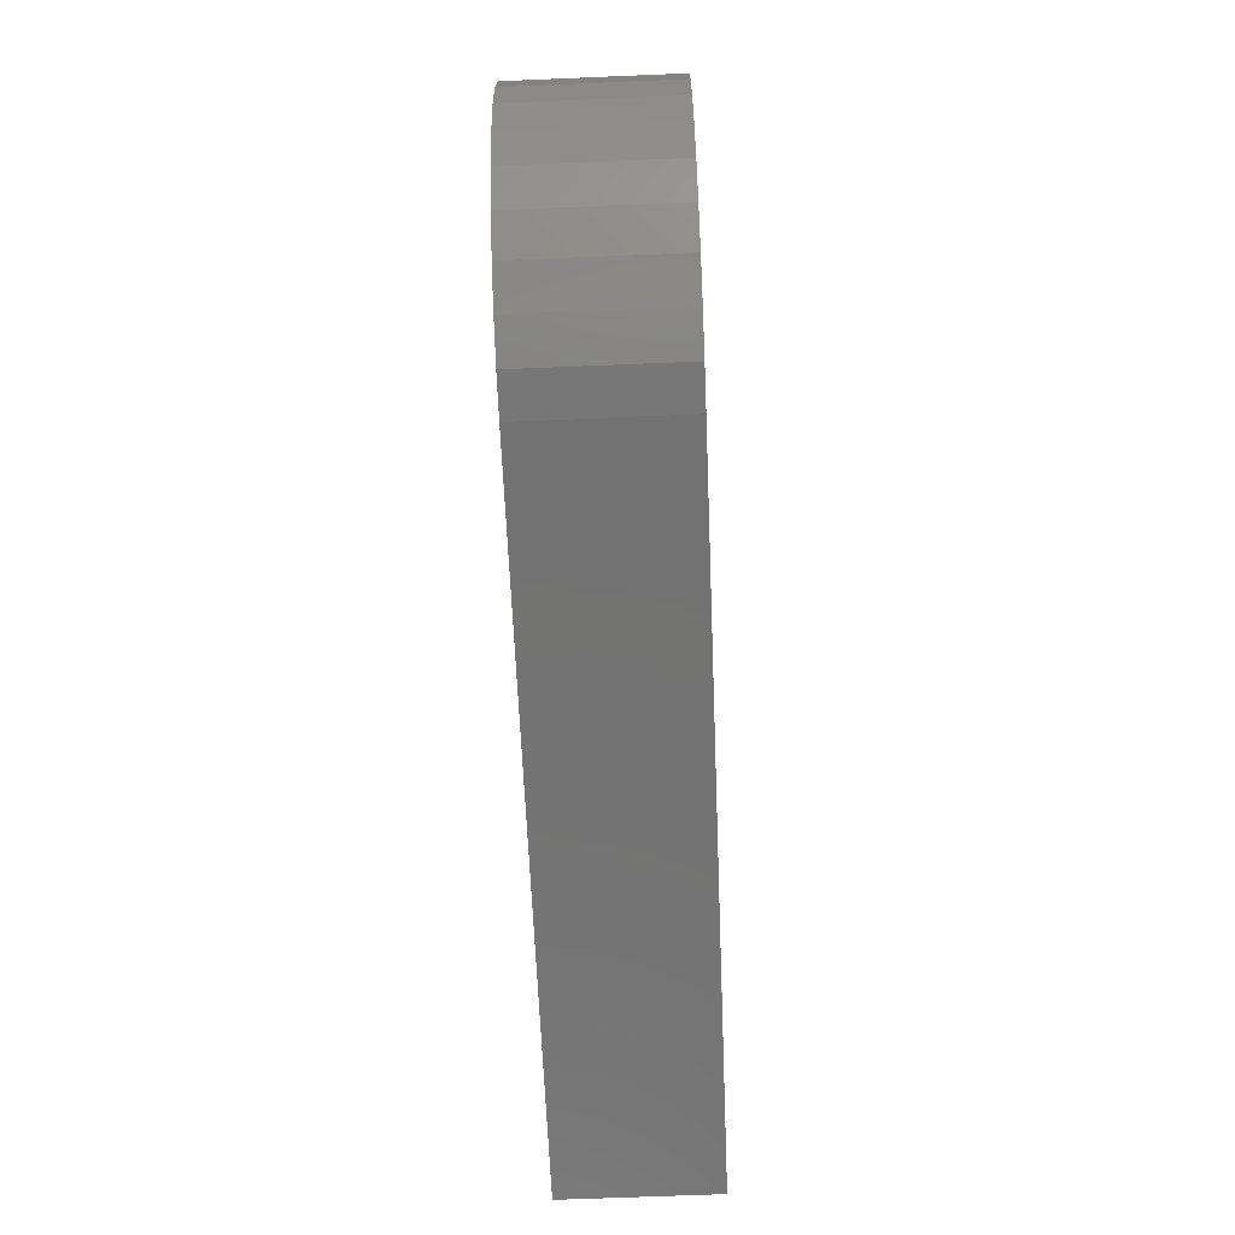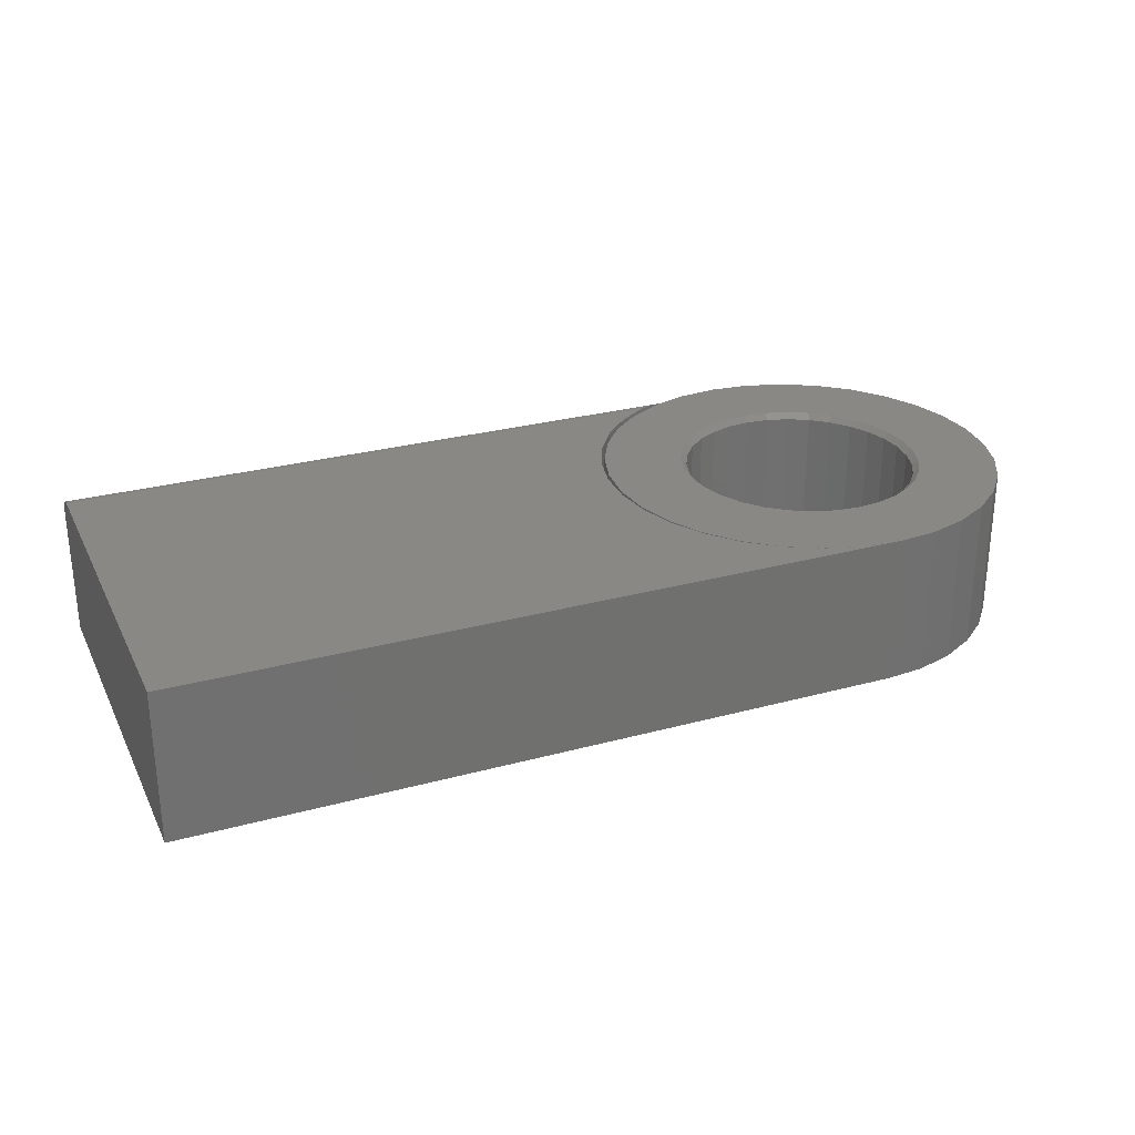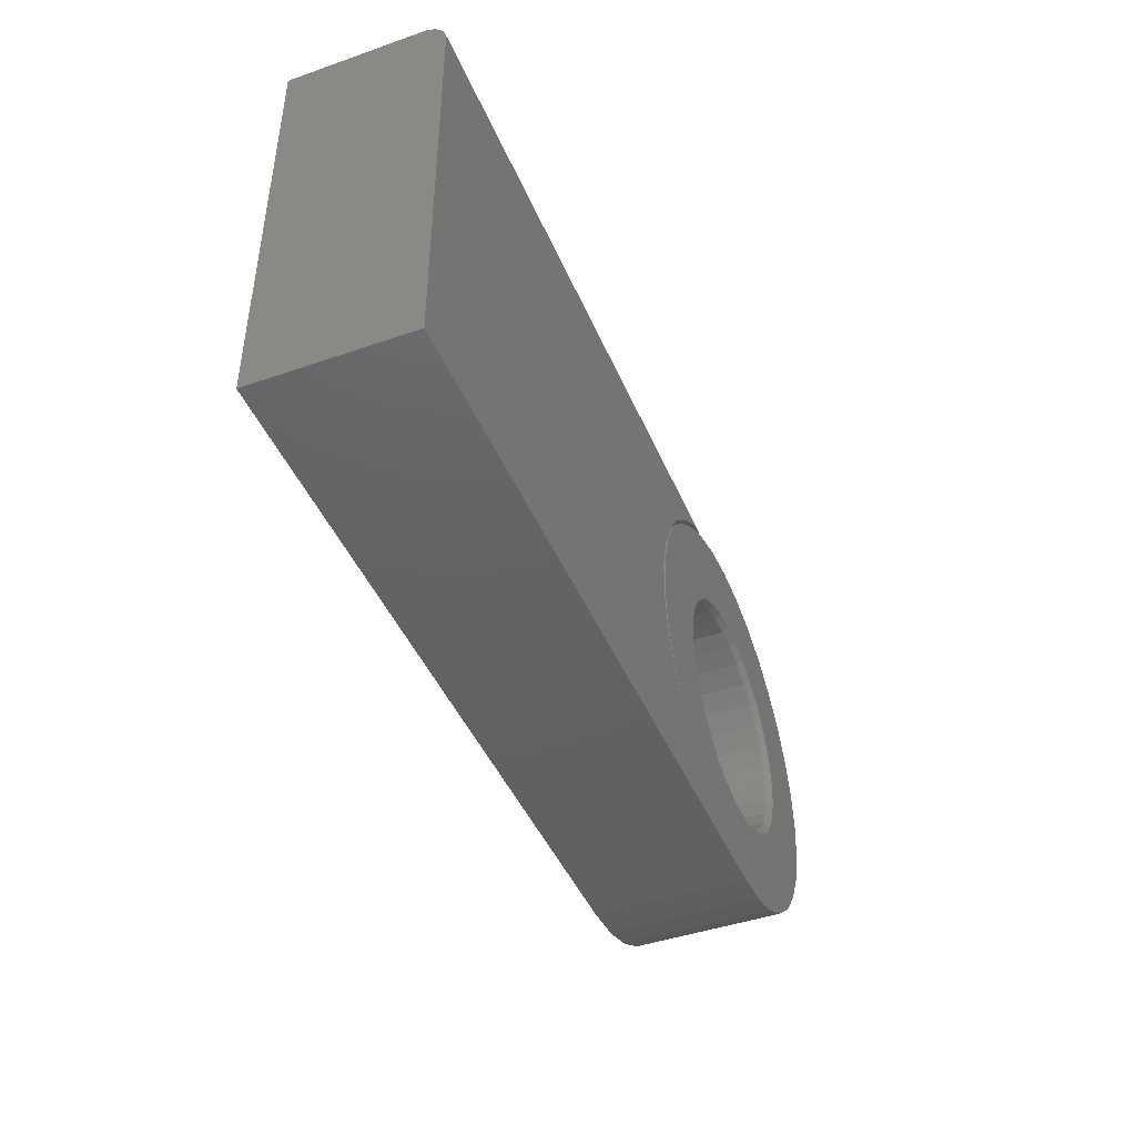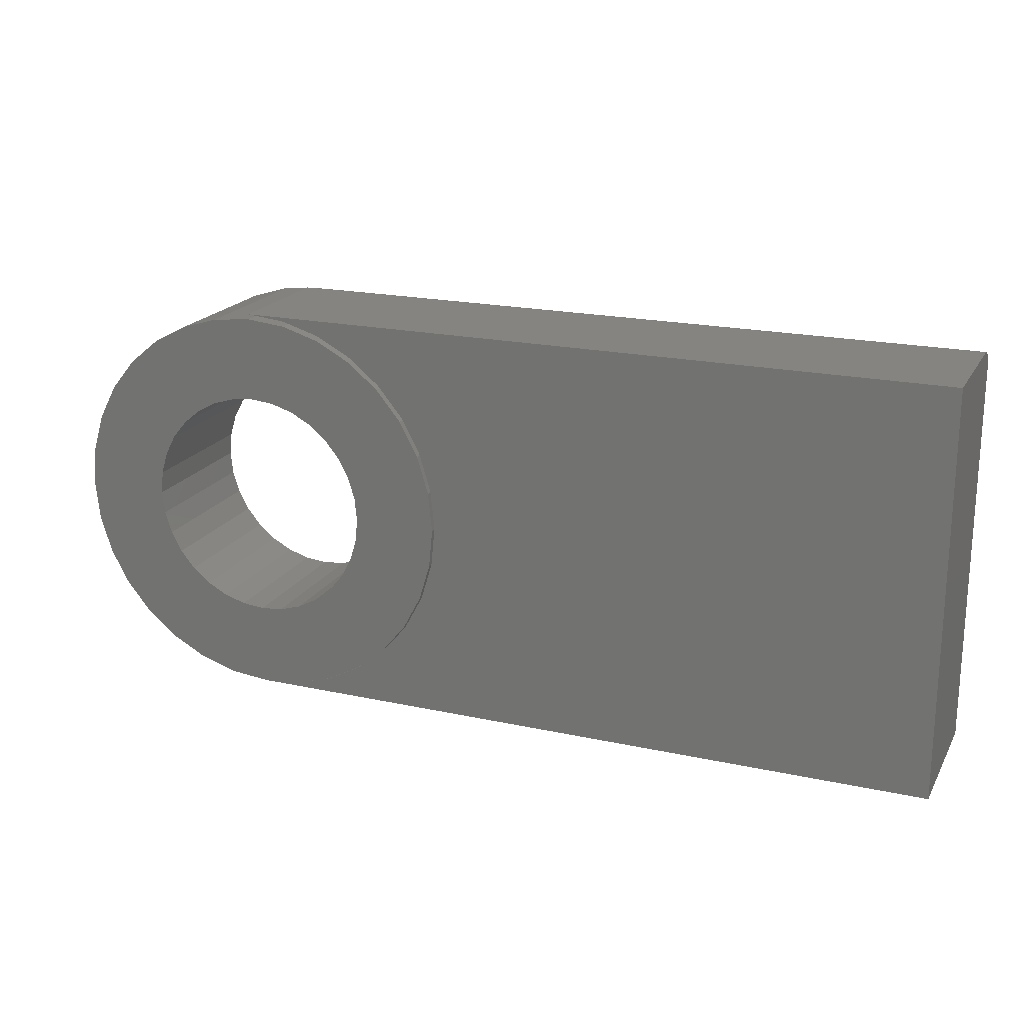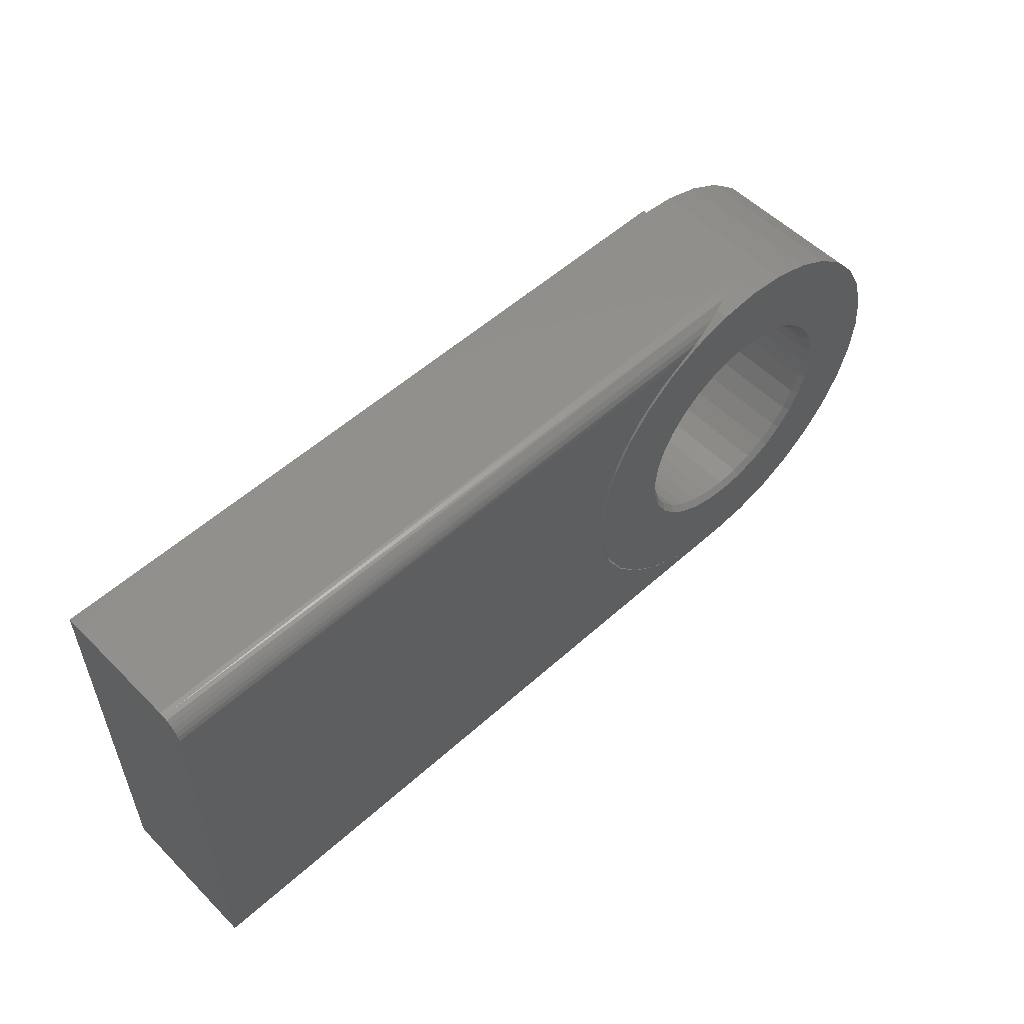
<metadata>
{"format":"stl","ext":"stl","renderer":"f3d","projection":"perspective","resolution":1024,"background":"white","views":[{"elev":-64.7,"azim":-87.6,"up":"+Z"},{"elev":27.8,"azim":157.5,"up":"+Y"},{"elev":-44.3,"azim":112.1,"up":"+Z"},{"elev":19.9,"azim":22.0,"up":"+Z"},{"elev":54.3,"azim":136.4,"up":"+Z"}]}
</metadata>
<code>
# stl→obj: 207 verts, 414 faces
v -0.3205 -0.007812 -0.003906
v -0.3235 -0.2031 0.02654
v -0.3235 -0.007812 0.02654
v -0.3324 -0.2031 0.05581
v -0.3324 -0.007812 0.05581
v -0.3468 -0.2031 0.08279
v -0.3468 -0.007812 0.08279
v -0.3662 -0.2031 0.1064
v -0.3662 -0.007812 0.1064
v -0.3899 -0.2031 0.1258
v -0.3899 -0.007812 0.1258
v -0.4168 -0.2031 0.1403
v -0.4168 -0.007812 0.1403
v -0.4461 -0.2031 0.1491
v -0.4461 -0.007812 0.1491
v -0.4766 -0.2031 0.1521
v -0.4766 -0.007812 0.1521
v -0.3205 -0.2031 -0.003906
v -0.3235 -0.007812 -0.03435
v -0.3235 -0.2031 -0.03435
v -0.3324 -0.007812 -0.06362
v -0.3324 -0.2031 -0.06362
v -0.3468 -0.007812 -0.0906
v -0.3468 -0.2031 -0.0906
v -0.3662 -0.007812 -0.1142
v -0.3662 -0.2031 -0.1142
v -0.3899 -0.007812 -0.1337
v -0.3899 -0.2031 -0.1337
v -0.4168 -0.007812 -0.1481
v -0.4168 -0.2031 -0.1481
v -0.4461 -0.007812 -0.157
v -0.4461 -0.2031 -0.157
v -0.4766 -0.007812 -0.16
v -0.4766 -0.2031 -0.16
v -0.6128 1.245e-17 0.08713
v -0.7256 5.78e-18 0.09924
v -0.5924 1.496e-17 0.112
v -0.5393 3.078e-18 -0.1553
v -0.7007 -6.875e-18 -0.1536
v -0.5676 2.346e-18 -0.1401
v -0.2275 3.343e-17 0.09924
v -0.3403 2.758e-17 0.08713
v -0.3607 2.783e-17 0.112
v -0.2525 1.801e-17 -0.1536
v -0.4139 1.004e-17 -0.1553
v -0.3855 1.245e-17 -0.1401
v -0.286 1.388e-17 -0.1945
v -0.4446 7.815e-18 -0.1646
v -0.4766 2.406e-17 0.16
v -0.6671 1.388e-17 0.1867
v -0.6263 1.801e-17 0.2202
v -0.5797 2.198e-17 0.2451
v -0.5291 2.563e-17 0.2604
v -0.4766 2.884e-17 0.2656
v -0.424 3.147e-17 0.2604
v -0.3734 3.343e-17 0.2451
v -0.3268 3.463e-17 0.2202
v -0.286 3.504e-17 0.1867
v -0.4446 2.566e-17 0.1568
v -0.5085 2.211e-17 0.1568
v -0.5393 1.988e-17 0.1475
v -0.7007 9.75e-18 0.1458
v -0.4766 5.866e-18 -0.1678
v -0.3268 9.75e-18 -0.228
v -0.3734 5.78e-18 -0.2529
v -0.424 2.122e-18 -0.2683
v -0.4766 -1.084e-18 -0.2734
v -0.5291 -3.716e-18 -0.2683
v -0.5797 -5.671e-18 -0.2529
v -0.6263 -6.875e-18 -0.228
v -0.6671 -7.282e-18 -0.1945
v -0.5085 4.266e-18 -0.1646
v -0.5676 1.747e-17 0.1323
v -0.6404 5.866e-18 -0.003906
v -0.7461 -1.084e-18 -0.003906
v -0.6373 7.815e-18 0.02806
v -0.7409 2.122e-18 0.04868
v -0.6279 1.004e-17 0.0588
v -0.6279 3.078e-18 -0.06661
v -0.7409 -3.716e-18 -0.05649
v -0.6373 4.266e-18 -0.03587
v -0.5924 2.098e-18 -0.1198
v -0.7256 -5.671e-18 -0.1071
v -0.6128 2.346e-18 -0.09494
v -0.4139 2.685e-17 0.1475
v -0.2525 3.463e-17 0.1458
v -0.3855 2.758e-17 0.1323
v -0.3127 2.406e-17 -0.003906
v -0.3159 2.566e-17 0.02806
v -0.207 2.884e-17 -0.003906
v -0.3252 2.685e-17 0.0588
v -0.2122 3.147e-17 0.04868
v -0.3252 1.988e-17 -0.06661
v -0.3159 2.211e-17 -0.03587
v -0.2122 2.563e-17 -0.05649
v -0.3607 1.496e-17 -0.1198
v -0.3403 1.747e-17 -0.09494
v -0.2275 2.198e-17 -0.1071
v -0.6326 -0.007812 -0.003906
v -0.6296 -0.2031 -0.03435
v -0.6296 -0.007812 -0.03435
v -0.6207 -0.2031 -0.06362
v -0.6207 -0.007812 -0.06362
v -0.6063 -0.2031 -0.0906
v -0.6063 -0.007812 -0.0906
v -0.5869 -0.2031 -0.1142
v -0.5869 -0.007812 -0.1142
v -0.5633 -0.2031 -0.1337
v -0.5633 -0.007812 -0.1337
v -0.5363 -0.2031 -0.1481
v -0.5363 -0.007812 -0.1481
v -0.507 -0.2031 -0.157
v -0.507 -0.007812 -0.157
v -0.6326 -0.2031 -0.003906
v -0.6296 -0.007812 0.02654
v -0.6296 -0.2031 0.02654
v -0.6207 -0.007812 0.05581
v -0.6207 -0.2031 0.05581
v -0.6063 -0.007812 0.08279
v -0.6063 -0.2031 0.08279
v -0.5869 -0.007812 0.1064
v -0.5869 -0.2031 0.1064
v -0.5633 -0.007812 0.1258
v -0.5633 -0.2031 0.1258
v -0.5363 -0.007812 0.1403
v -0.5363 -0.2031 0.1403
v -0.507 -0.007812 0.1491
v -0.507 -0.2031 0.1491
v -0.7409 -0.2031 0.04868
v -0.286 -0.2031 0.1867
v -0.2525 -0.2031 0.1458
v -0.2525 -0.2031 -0.1536
v -0.286 -0.2031 -0.1945
v -0.3268 -0.2031 0.2202
v -0.3734 -0.2031 0.2451
v -0.424 -0.2031 0.2604
v -0.4766 -0.2031 0.2656
v -0.5291 -0.2031 0.2604
v -0.5797 -0.2031 0.2451
v -0.6263 -0.2031 0.2202
v -0.6671 -0.2031 0.1867
v -0.7007 -0.2031 0.1458
v -0.7256 -0.2031 0.09924
v -0.7007 -0.2031 -0.1536
v -0.6671 -0.2031 -0.1945
v -0.7256 -0.2031 -0.1071
v -0.6263 -0.2031 -0.228
v -0.5797 -0.2031 -0.2529
v -0.5291 -0.2031 -0.2683
v -0.4766 -0.2031 -0.2734
v -0.424 -0.2031 -0.2683
v -0.3734 -0.2031 -0.2529
v -0.3268 -0.2031 -0.228
v -0.7461 -0.2031 -0.003906
v -0.7409 -0.2031 -0.05649
v -0.2275 -0.2031 0.09924
v -0.2122 -0.2031 0.04868
v -0.207 -0.2031 -0.003906
v -0.2122 -0.2031 -0.05649
v -0.2275 -0.2031 -0.1071
v -0.3063 3.518e-17 0.2132
v -0.3497 3.435e-17 0.2415
v 0.4844 8.193e-17 0.2415
v 0.4844 5.334e-17 -0.2734
v -0.425 1.851e-18 -0.2685
v -0.3753 5.418e-18 -0.254
v -0.3293 9.289e-18 -0.2303
v -0.2885 1.332e-17 -0.1984
v -0.2545 1.738e-17 -0.1593
v -0.2285 2.131e-17 -0.1145
v -0.2114 2.497e-17 -0.06565
v -0.2038 2.824e-17 -0.01442
v -0.2061 3.098e-17 0.03731
v -0.218 3.312e-17 0.08769
v -0.2393 3.456e-17 0.1349
v -0.2691 3.525e-17 0.1773
v -0.2834 -0.2031 0.1928
v -0.3248 -0.2031 0.2268
v -0.2495 -0.2031 0.1514
v -0.2242 -0.2031 0.1042
v -0.2087 -0.2031 0.05295
v -0.2035 -0.2031 -0.0003289
v -0.2087 -0.2031 -0.05361
v -0.2242 -0.2031 -0.1048
v -0.2495 -0.2031 -0.1521
v -0.2834 -0.2031 -0.1934
v -0.3248 -0.2031 -0.2274
v -0.372 -0.2031 -0.2526
v -0.4233 -0.2031 -0.2682
v -0.372 -0.2031 0.252
v -0.3677 -0.001211 0.2501
v -0.4047 -0.00869 0.2632
v -0.4233 -0.2031 0.2675
v -0.4392 -0.01884 0.2702
v -0.4766 -0.2031 0.2728
v -0.4766 -0.03125 0.2728
v -0.3861 -0.004307 0.2574
v 0.4844 -0.2031 -0.2734
v 0.4844 -0.2031 0.2728
v 0.4844 -0.03125 0.2728
v 0.4844 -0.01929 0.2704
v 0.4844 -0.02515 0.2722
v 0.4844 -0.0006005 0.2476
v 0.4844 -0.002379 0.2535
v 0.4844 -0.005267 0.2589
v 0.4844 -0.009153 0.2636
v 0.4844 -0.01389 0.2675
f 1 2 3
f 3 2 4
f 3 4 5
f 5 4 6
f 5 6 7
f 7 6 8
f 7 8 9
f 9 8 10
f 9 10 11
f 11 10 12
f 11 12 13
f 13 12 14
f 13 14 15
f 15 14 16
f 15 16 17
f 2 1 18
f 18 1 19
f 18 19 20
f 20 19 21
f 20 21 22
f 22 21 23
f 22 23 24
f 24 23 25
f 24 25 26
f 26 25 27
f 26 27 28
f 28 27 29
f 28 29 30
f 30 29 31
f 30 31 32
f 32 31 33
f 32 33 34
f 35 36 37
f 38 39 40
f 41 42 43
f 44 45 46
f 45 44 47
f 48 45 47
f 49 50 51
f 49 51 52
f 49 52 53
f 49 53 54
f 49 54 55
f 49 55 56
f 49 56 57
f 49 57 58
f 49 58 59
f 50 49 60
f 50 60 61
f 50 61 62
f 63 48 47
f 63 47 64
f 63 64 65
f 63 65 66
f 63 66 67
f 63 67 68
f 63 68 69
f 63 69 70
f 63 70 71
f 71 39 38
f 71 38 72
f 71 72 63
f 61 73 62
f 62 73 37
f 62 37 36
f 74 75 76
f 76 75 77
f 76 77 78
f 78 77 36
f 78 36 35
f 79 80 81
f 81 80 75
f 81 75 74
f 40 39 82
f 82 39 83
f 82 83 84
f 84 83 80
f 84 80 79
f 59 58 85
f 85 58 86
f 85 86 87
f 87 86 41
f 87 41 43
f 88 89 90
f 90 89 91
f 90 91 92
f 92 91 42
f 92 42 41
f 93 94 95
f 95 94 88
f 95 88 90
f 46 96 44
f 44 96 97
f 44 97 98
f 98 97 93
f 98 93 95
f 99 100 101
f 101 100 102
f 101 102 103
f 103 102 104
f 103 104 105
f 105 104 106
f 105 106 107
f 107 106 108
f 107 108 109
f 109 108 110
f 109 110 111
f 111 110 112
f 111 112 113
f 113 112 34
f 113 34 33
f 100 99 114
f 114 99 115
f 114 115 116
f 116 115 117
f 116 117 118
f 118 117 119
f 118 119 120
f 120 119 121
f 120 121 122
f 122 121 123
f 122 123 124
f 124 123 125
f 124 125 126
f 126 125 127
f 126 127 128
f 128 127 17
f 128 17 16
f 74 115 99
f 99 81 74
f 84 105 82
f 82 105 107
f 82 107 40
f 40 107 109
f 40 109 38
f 38 109 111
f 38 111 72
f 72 111 113
f 72 113 63
f 63 113 33
f 119 35 121
f 121 35 37
f 121 37 123
f 123 37 73
f 123 73 125
f 125 73 61
f 125 61 127
f 127 61 60
f 127 60 17
f 17 60 49
f 35 119 78
f 78 119 117
f 78 117 76
f 76 117 115
f 76 115 74
f 105 84 103
f 103 84 79
f 103 79 101
f 101 79 81
f 101 81 99
f 88 19 1
f 1 89 88
f 42 7 43
f 43 7 9
f 43 9 87
f 87 9 11
f 87 11 85
f 85 11 13
f 85 13 59
f 59 13 15
f 59 15 49
f 49 15 17
f 23 97 25
f 25 97 96
f 25 96 27
f 27 96 46
f 27 46 29
f 29 46 45
f 29 45 31
f 31 45 48
f 31 48 33
f 33 48 63
f 97 23 93
f 93 23 21
f 93 21 94
f 94 21 19
f 94 19 88
f 7 42 5
f 5 42 91
f 5 91 3
f 3 91 89
f 3 89 1
f 129 118 120
f 130 14 131
f 131 14 12
f 131 12 10
f 30 32 132
f 133 132 32
f 16 14 130
f 16 130 134
f 16 134 135
f 16 135 136
f 16 136 137
f 16 137 138
f 16 138 139
f 16 139 140
f 16 140 141
f 16 141 128
f 142 143 124
f 142 124 126
f 142 126 128
f 142 128 141
f 144 145 112
f 144 112 110
f 144 110 108
f 144 108 106
f 144 106 146
f 34 112 145
f 34 145 147
f 34 147 148
f 34 148 149
f 34 149 150
f 34 150 151
f 34 151 152
f 34 152 153
f 34 153 133
f 34 133 32
f 129 120 143
f 143 120 122
f 143 122 124
f 118 129 116
f 116 129 154
f 116 154 114
f 114 154 100
f 100 154 155
f 100 155 102
f 102 155 104
f 104 155 146
f 104 146 106
f 131 10 156
f 156 10 8
f 156 8 157
f 157 8 6
f 157 6 4
f 157 4 158
f 158 4 2
f 158 2 18
f 158 18 159
f 159 18 20
f 159 20 22
f 159 22 160
f 160 22 24
f 160 24 26
f 160 26 132
f 132 26 28
f 132 28 30
f 67 150 68
f 68 150 149
f 68 149 69
f 69 149 148
f 69 148 70
f 70 148 147
f 70 147 71
f 71 147 145
f 71 145 39
f 39 145 144
f 39 144 83
f 83 144 146
f 83 146 80
f 80 146 155
f 80 155 75
f 75 155 154
f 75 154 77
f 77 154 129
f 77 129 36
f 36 129 143
f 36 143 62
f 62 143 142
f 62 142 50
f 50 142 141
f 50 141 51
f 51 141 140
f 51 140 52
f 52 140 139
f 52 139 53
f 53 139 138
f 53 138 54
f 54 138 137
f 161 162 163
f 164 67 165
f 164 165 166
f 164 166 167
f 164 167 168
f 164 168 169
f 164 169 170
f 164 170 171
f 164 171 172
f 164 172 173
f 164 173 174
f 164 174 175
f 164 175 176
f 164 176 161
f 164 161 163
f 177 178 161
f 176 177 161
f 179 177 176
f 175 179 176
f 180 179 175
f 174 180 175
f 181 180 174
f 173 181 174
f 182 181 173
f 172 182 173
f 183 182 172
f 171 183 172
f 184 183 171
f 170 184 171
f 185 184 170
f 169 185 170
f 186 185 169
f 168 186 169
f 187 186 168
f 167 187 168
f 188 187 167
f 166 188 167
f 189 188 166
f 162 161 178
f 162 178 190
f 162 190 191
f 192 193 194
f 194 193 195
f 194 195 196
f 191 190 197
f 197 190 193
f 197 193 192
f 166 165 189
f 189 165 67
f 189 67 150
f 198 177 179
f 198 179 180
f 198 180 181
f 198 181 182
f 198 182 183
f 198 183 184
f 198 184 185
f 198 185 186
f 198 186 187
f 198 187 188
f 198 188 189
f 198 189 150
f 199 195 193
f 199 193 190
f 199 190 178
f 199 178 177
f 199 177 198
f 150 67 198
f 198 67 164
f 54 137 55
f 55 137 136
f 55 136 56
f 56 136 135
f 56 135 57
f 57 135 134
f 57 134 58
f 58 134 130
f 58 130 86
f 86 130 131
f 86 131 41
f 41 131 156
f 41 156 92
f 92 156 157
f 92 157 90
f 90 157 158
f 90 158 95
f 95 158 159
f 95 159 98
f 98 159 160
f 98 160 44
f 44 160 132
f 44 132 47
f 47 132 133
f 47 133 64
f 64 133 153
f 64 153 65
f 65 153 152
f 65 152 66
f 66 152 151
f 66 151 67
f 67 151 150
f 199 200 195
f 195 200 196
f 200 201 202
f 199 198 164
f 199 164 163
f 199 163 203
f 199 203 204
f 199 204 205
f 199 205 206
f 199 206 207
f 199 207 201
f 199 201 200
f 196 202 194
f 196 200 202
f 162 203 163
f 162 191 203
f 204 203 191
f 191 197 204
f 204 197 205
f 205 197 192
f 205 192 206
f 207 206 192
f 192 194 207
f 207 194 201
f 202 201 194

</code>
